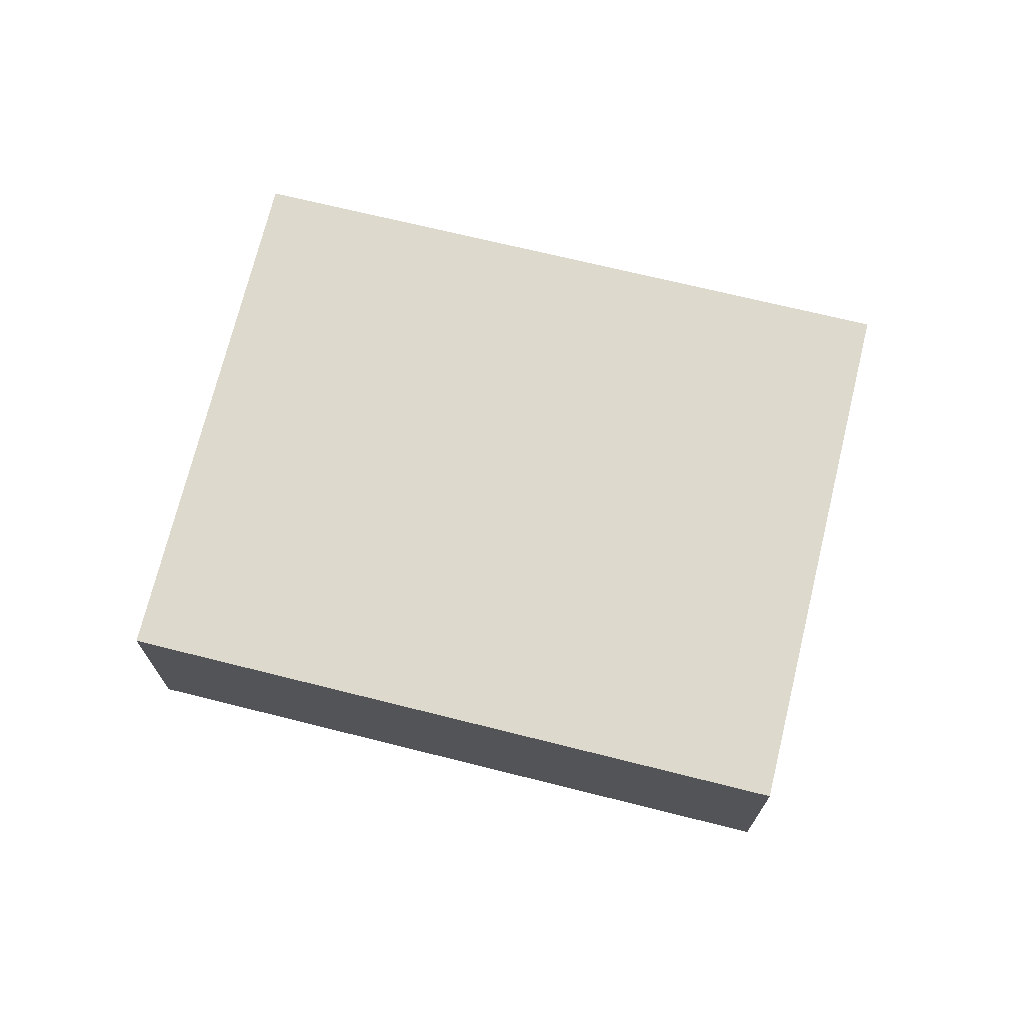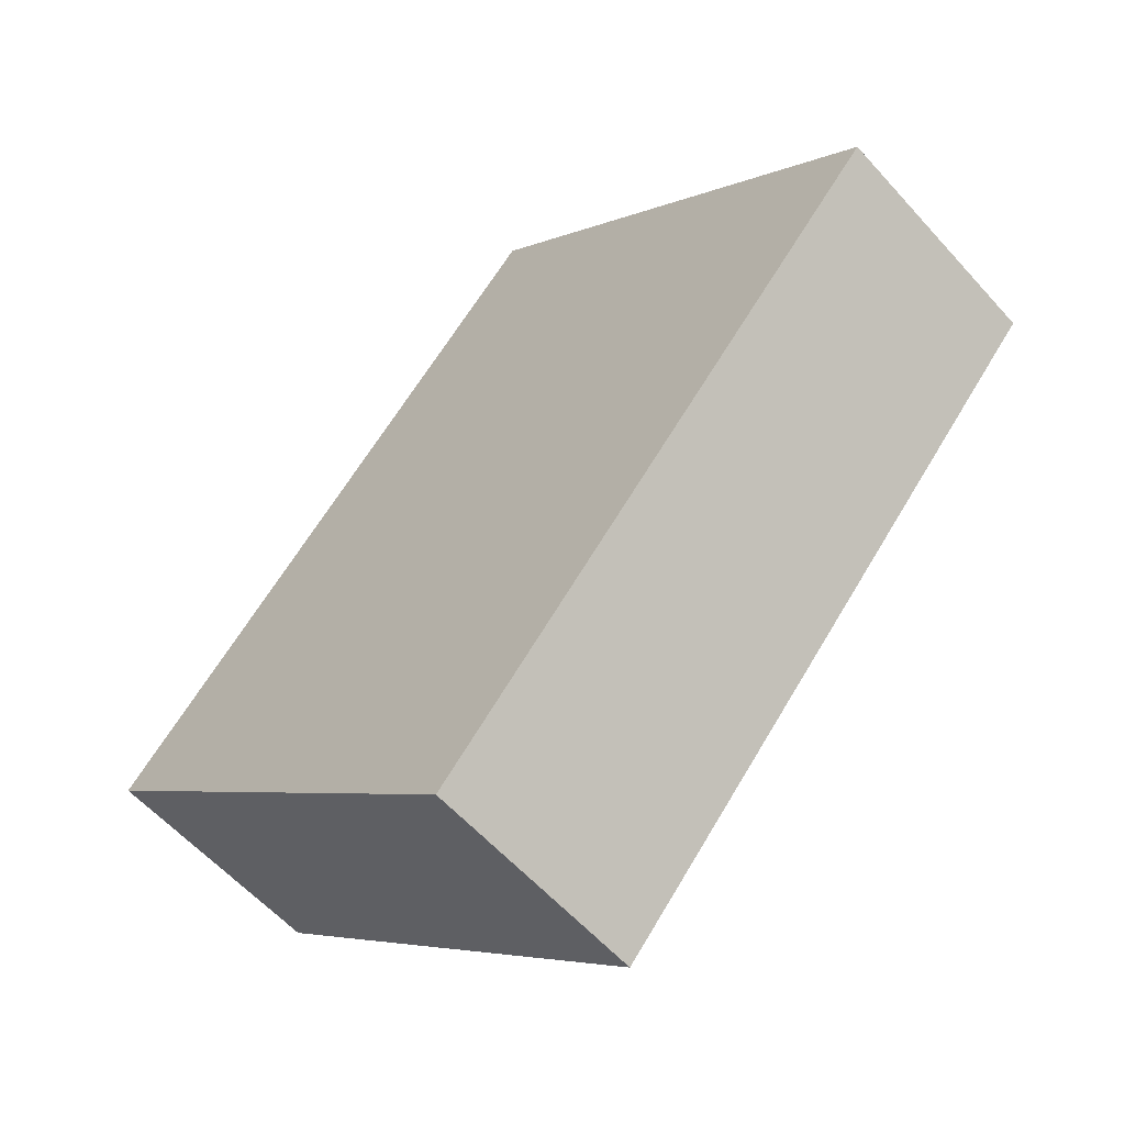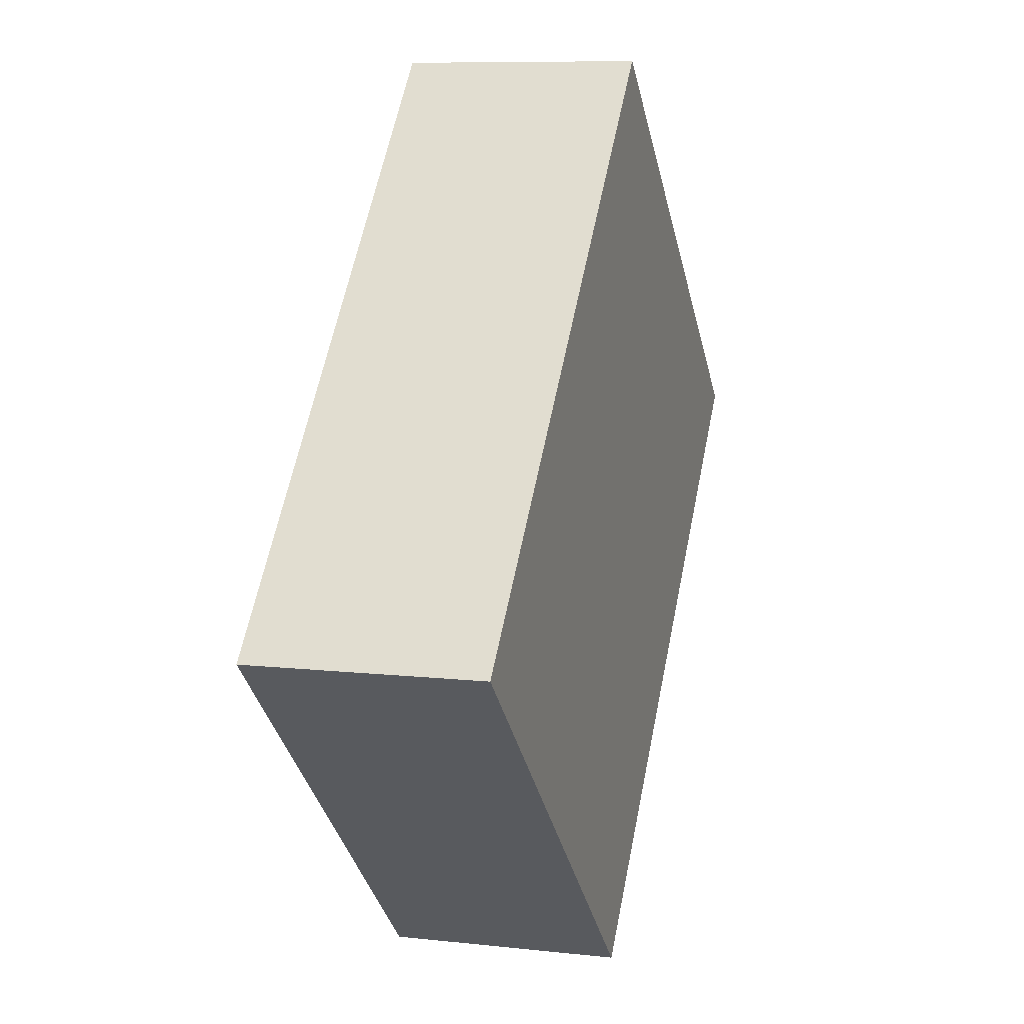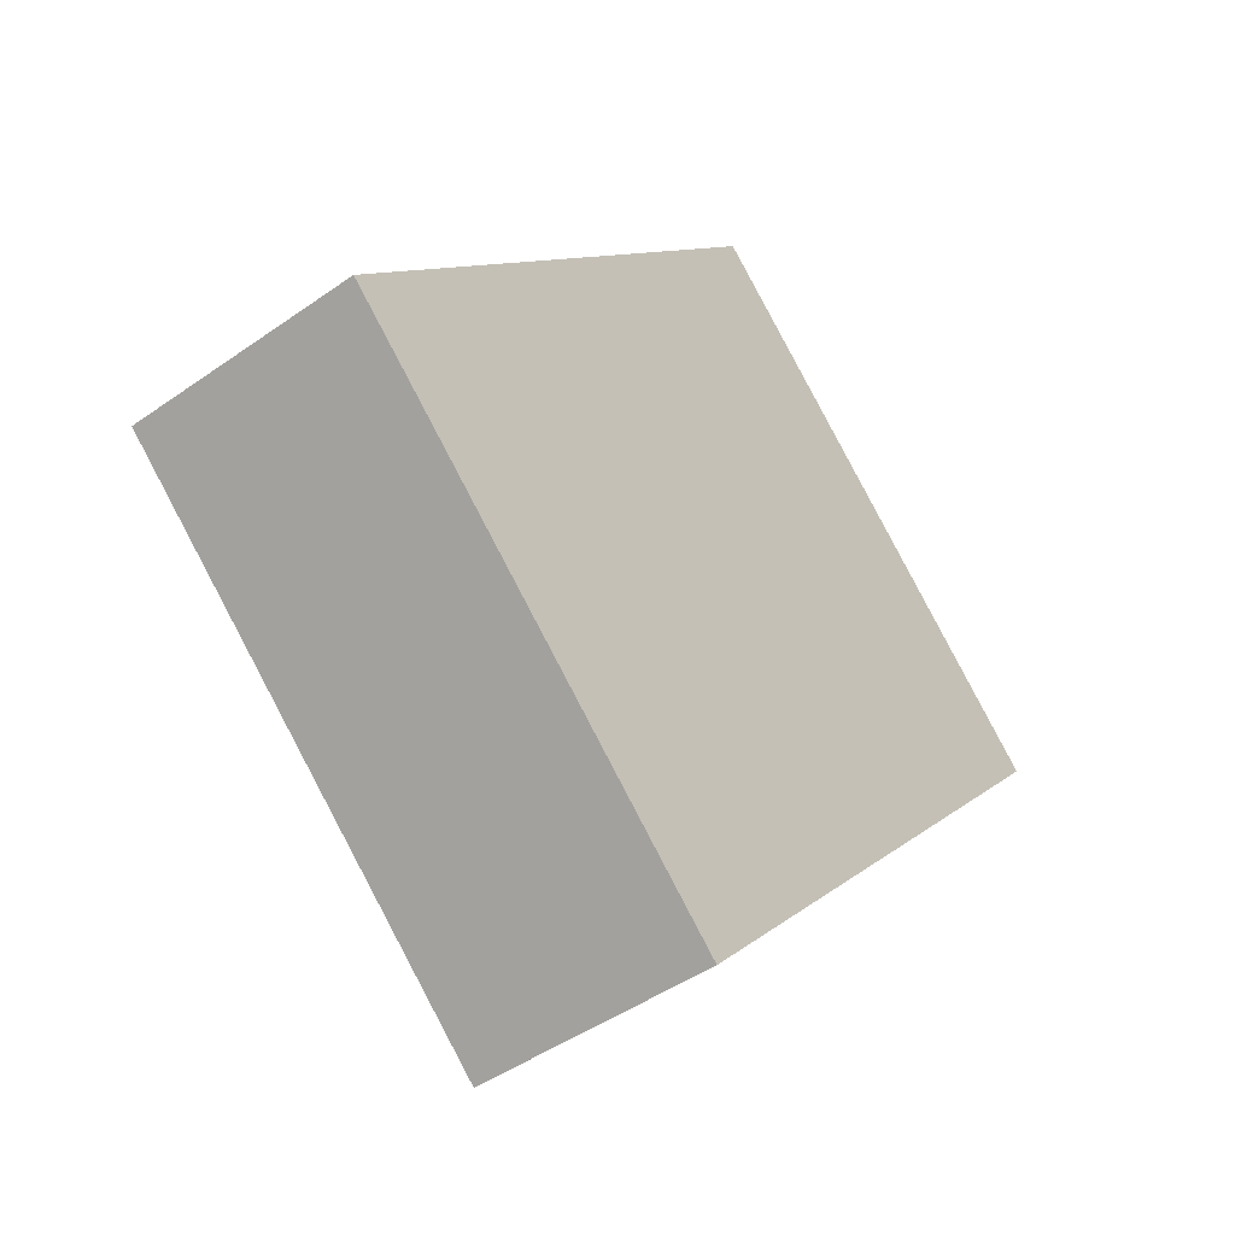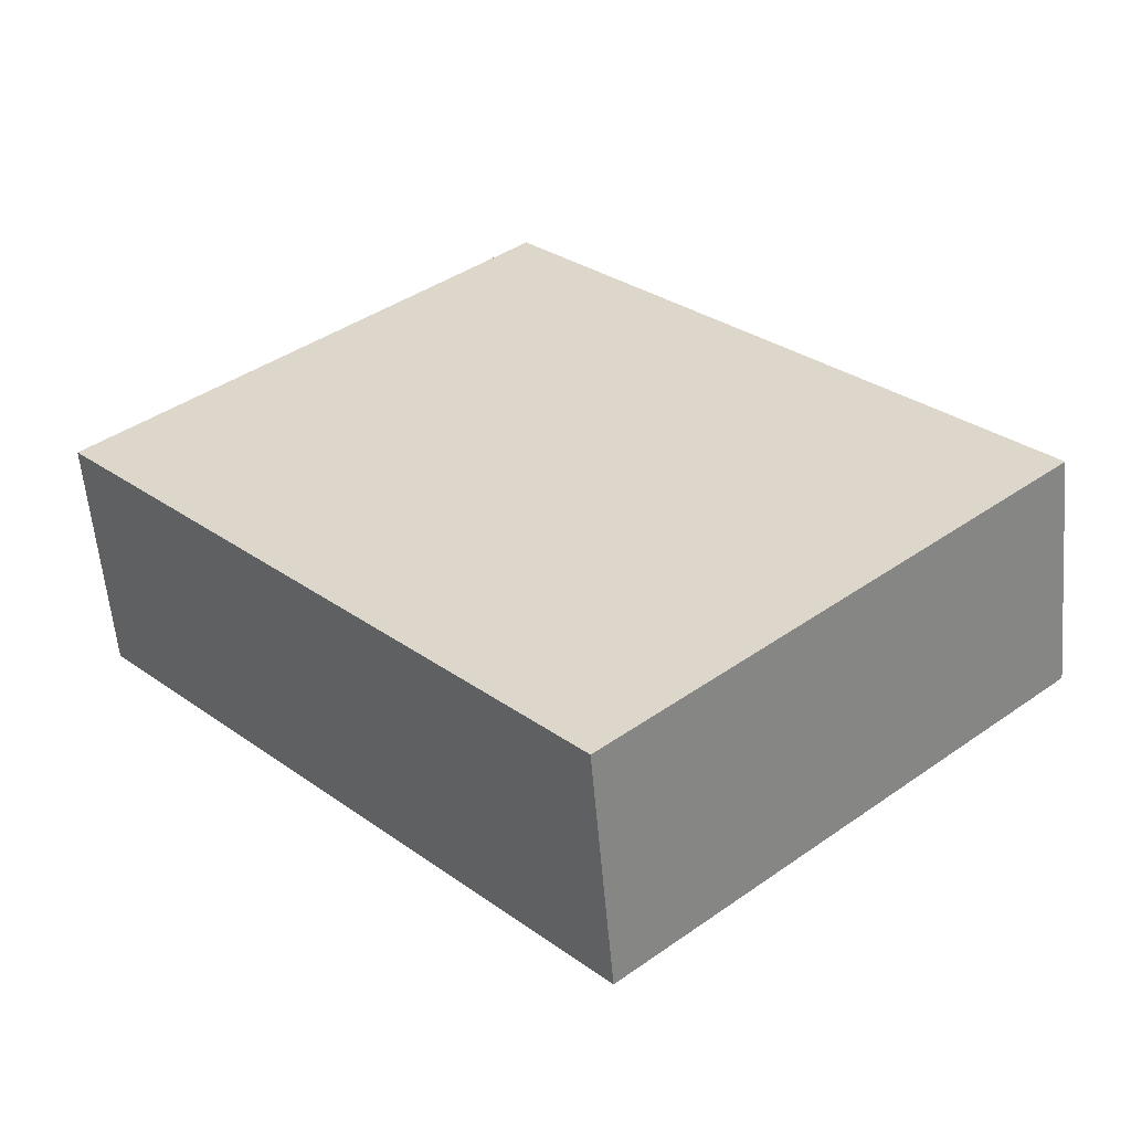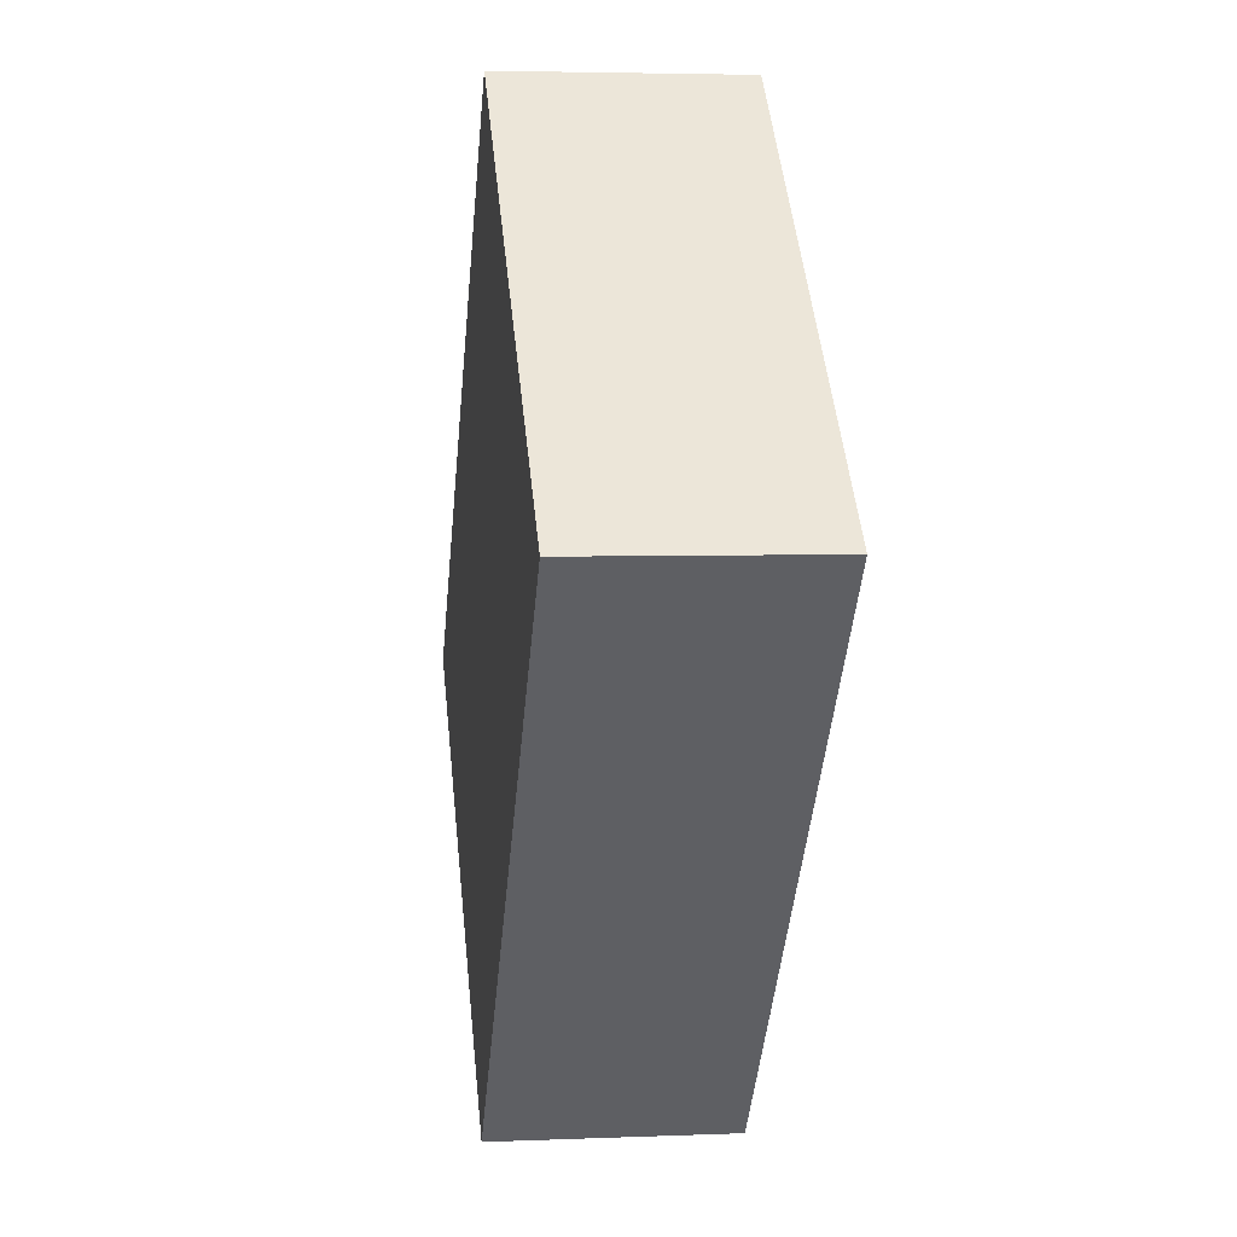
<metadata>
{"format":"obj","ext":"obj","renderer":"f3d","projection":"perspective","resolution":1024,"background":"white","views":[{"elev":71.9,"azim":146.0,"up":"+Y"},{"elev":-58.5,"azim":41.4,"up":"+Z"},{"elev":8.9,"azim":-73.3,"up":"+Z"},{"elev":-45.7,"azim":-50.9,"up":"+Z"},{"elev":-57.6,"azim":-175.1,"up":"+Z"},{"elev":4.2,"azim":82.3,"up":"+Z"}]}
</metadata>
<code>
v  2.552 1.228 2.8
v  2.231 1.228 -2.033
v  0 1.228 7.519e-17
v  4.771 1.228 0.791
v  2.231 1.245e-16 -2.033
v  0 0 0
v  2.552 -1.715e-16 2.8
v  4.771 -4.843e-17 0.791
g defaultobject
f 1 2 3
f 2 1 4
f 5 3 2
f 3 5 6
f 6 1 3
f 1 6 7
f 7 4 1
f 4 7 8
f 8 2 4
f 2 8 5
f 8 6 5
f 6 8 7

</code>
